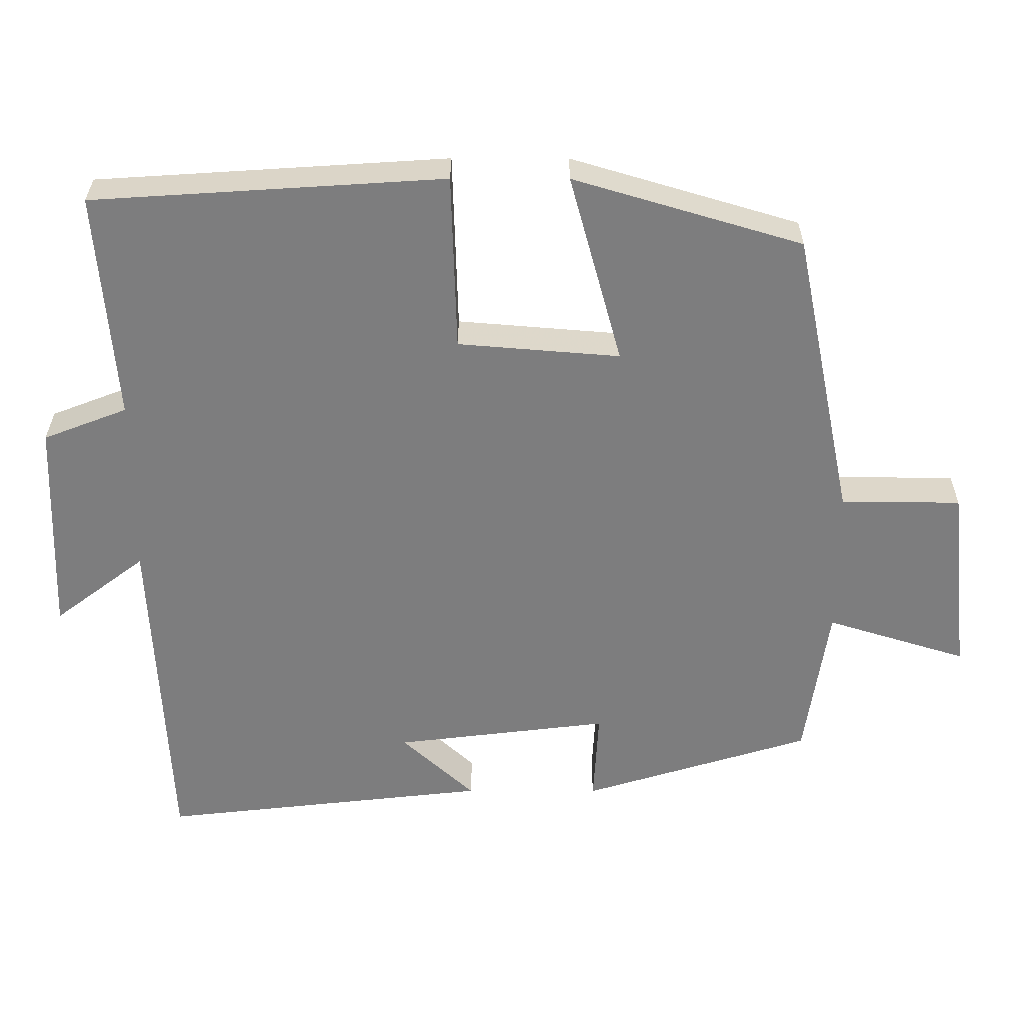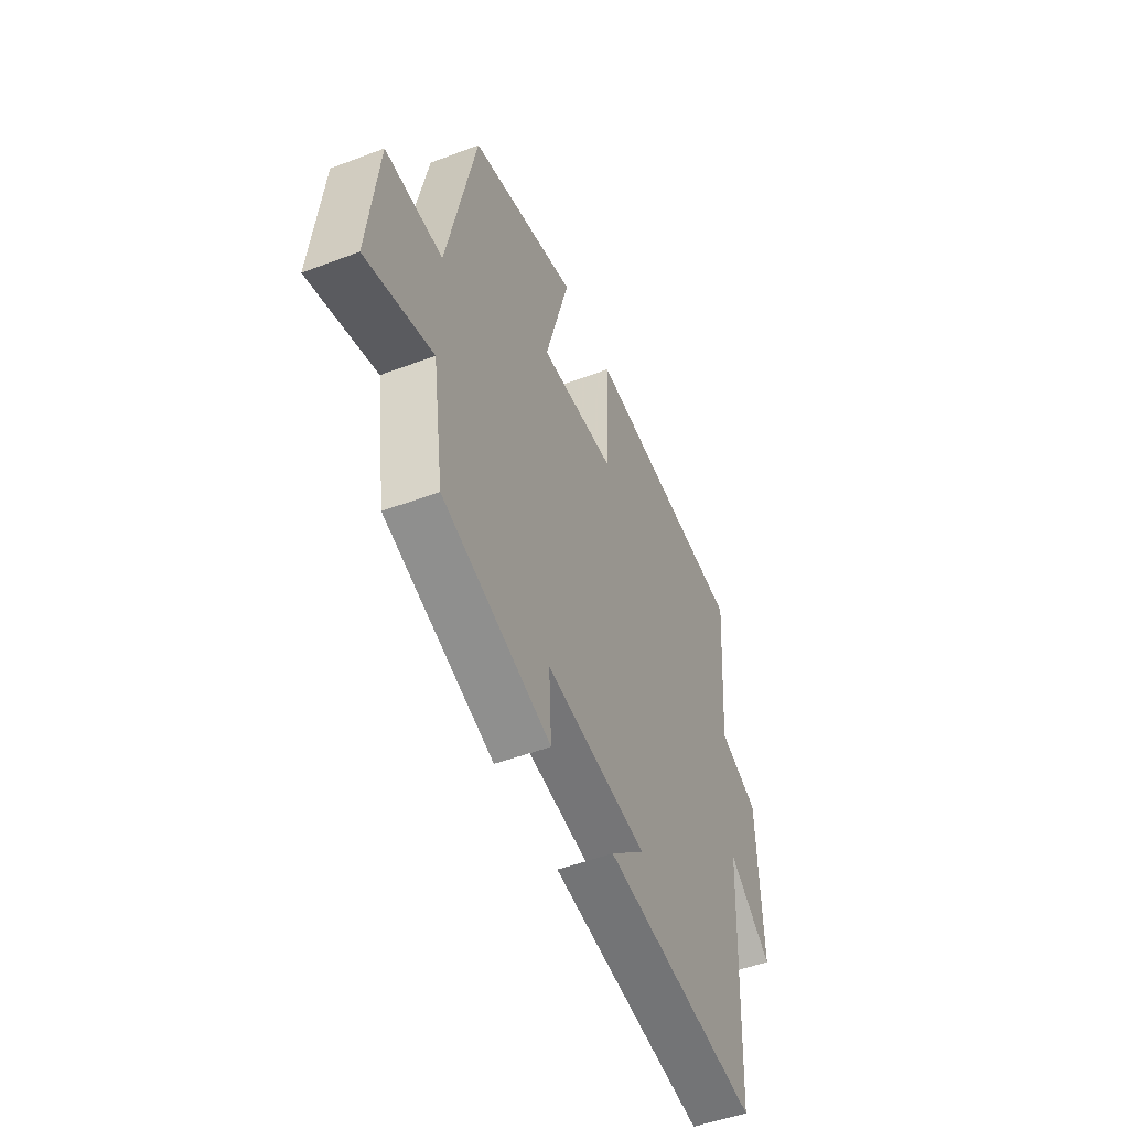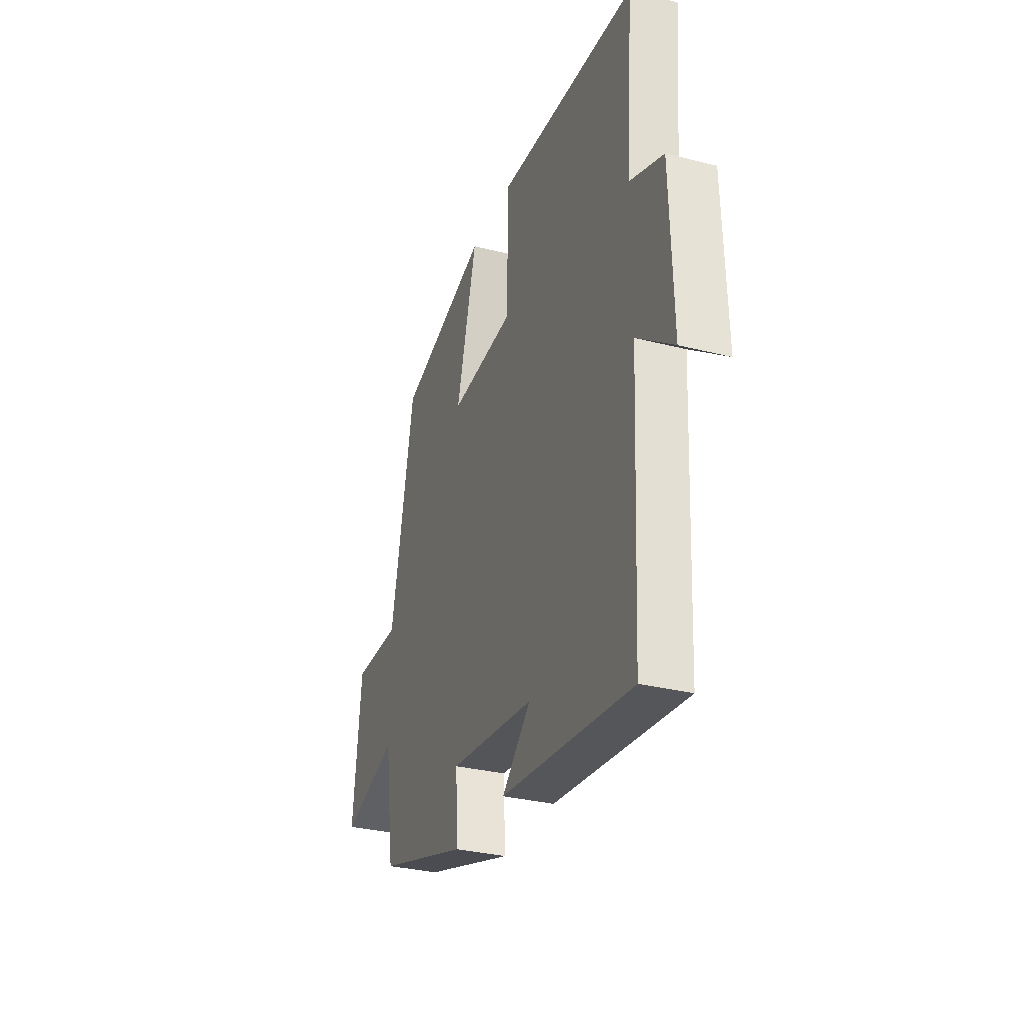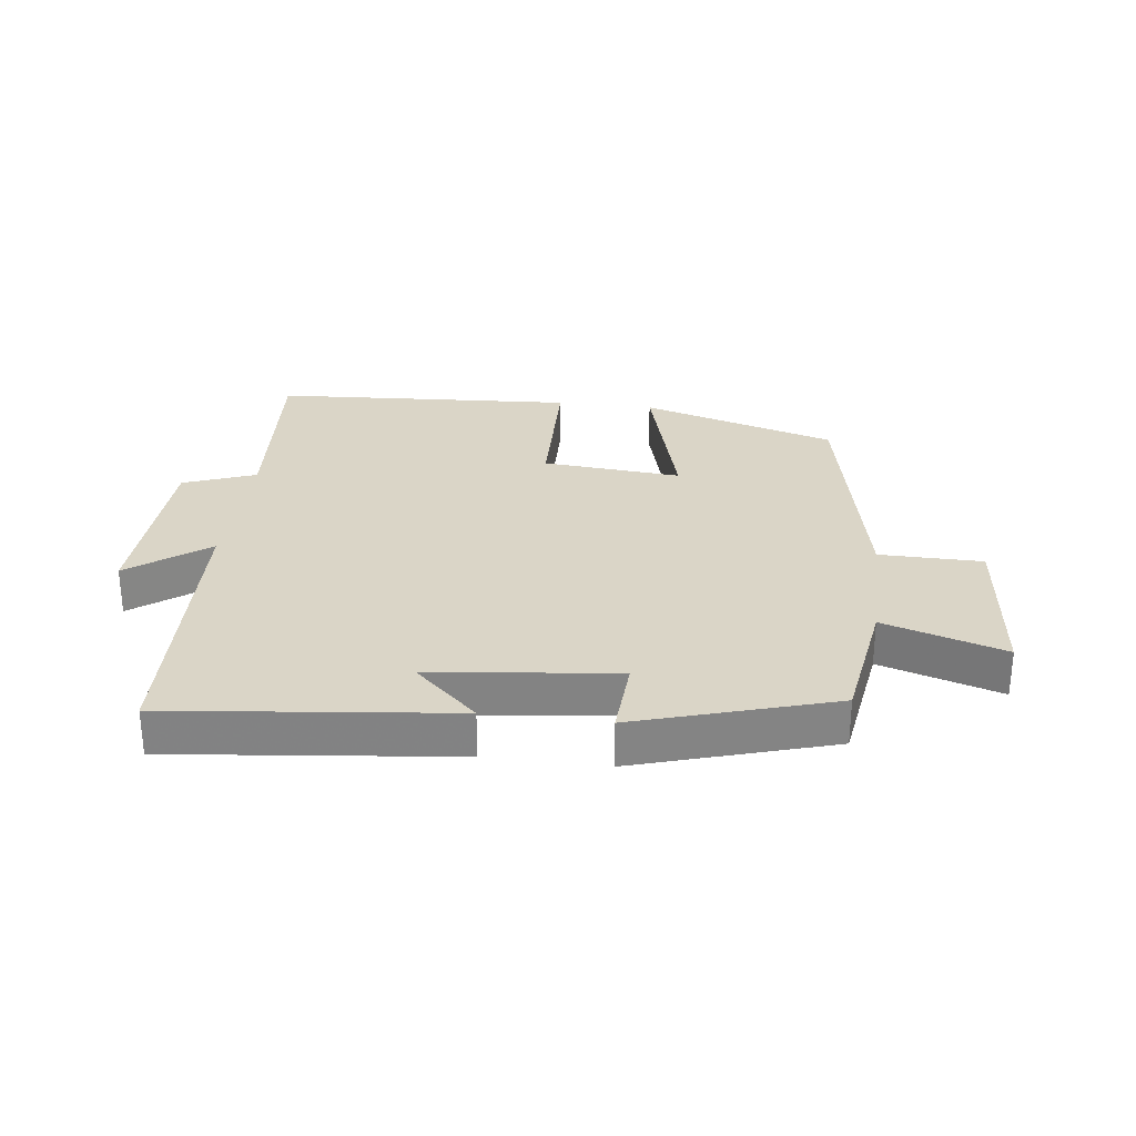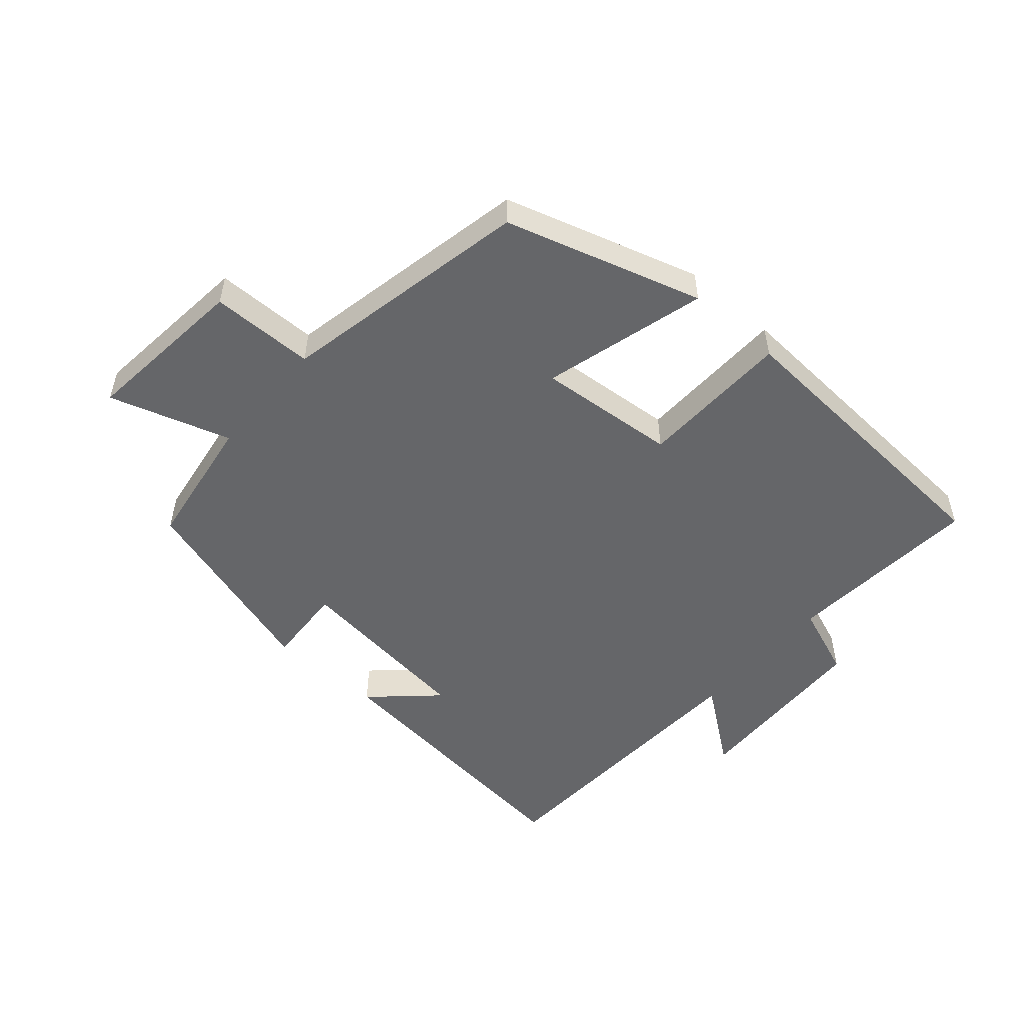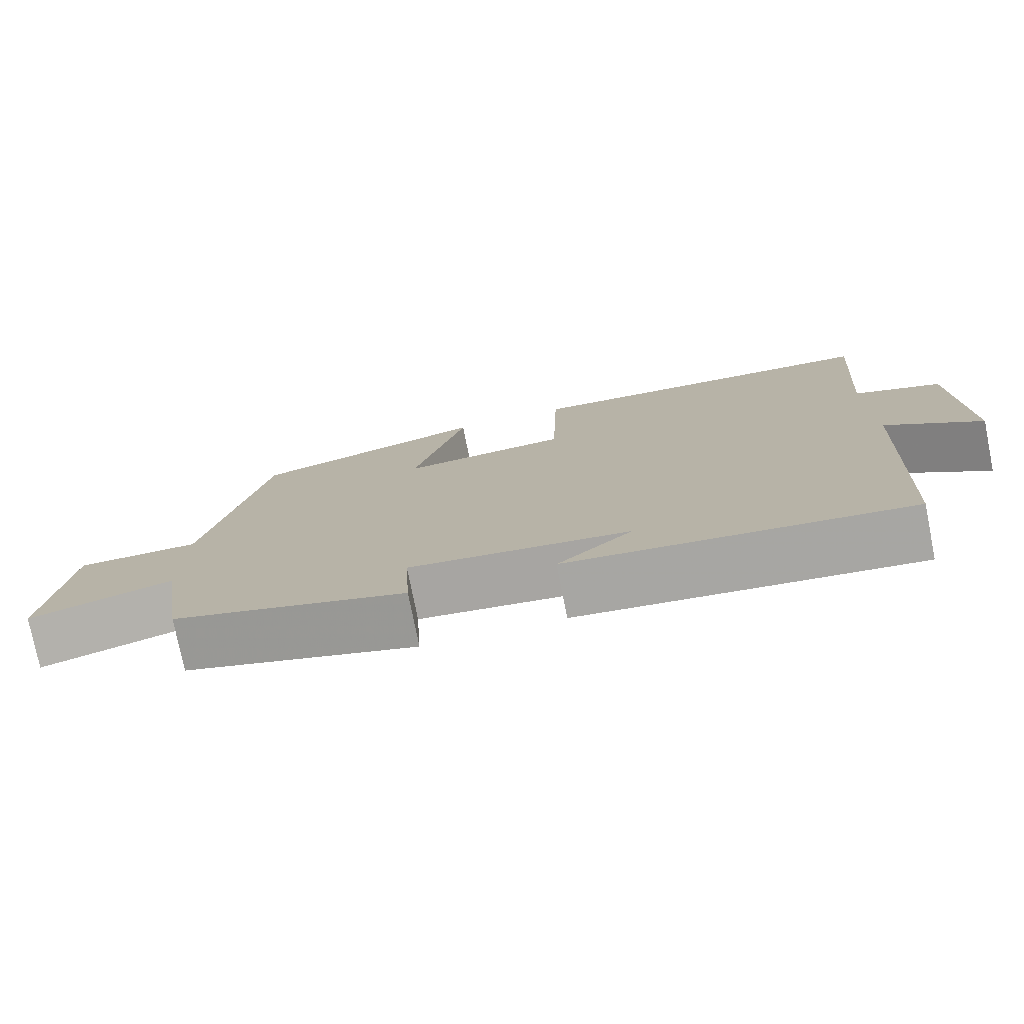
<metadata>
{"format":"obj","ext":"obj","renderer":"f3d","projection":"perspective","resolution":1024,"background":"white","views":[{"elev":30.8,"azim":-179.8,"up":"+Z"},{"elev":-50.4,"azim":-67.5,"up":"+Z"},{"elev":-31.3,"azim":70.0,"up":"+Z"},{"elev":29.0,"azim":-172.7,"up":"+Y"},{"elev":-51.8,"azim":-40.9,"up":"+Y"},{"elev":-76.7,"azim":11.3,"up":"+Z"}]}
</metadata>
<code>
v -0.468 0.07 -0.404
v -0.5 0.07 -0.191
v -0.691 0.07 -0.25
v -0.663 0.07 0.012
v -0.5 0.07 0.013
v -0.419 0.07 0.408
v -0.109 0.07 0.5
v -0.18 0.07 0.242
v 0.04 0.07 0.26
v 0.047 0.07 0.5
v 0.525 0.07 0.469
v 0.5 0.07 0.158
v 0.614 0.07 0.114
v 0.624 0.07 -0.182
v 0.5 0.07 -0.088
v 0.477 0.07 -0.551
v 0.029 0.07 -0.5
v 0.128 0.07 -0.409
v -0.164 0.07 -0.373
v -0.157 0.07 -0.5
v -0.468 0 -0.404
v -0.5 0 -0.191
v -0.691 0 -0.25
v -0.663 0 0.012
v -0.5 0 0.013
v -0.419 0 0.408
v -0.109 0 0.5
v -0.18 0 0.242
v 0.04 0 0.26
v 0.047 0 0.5
v 0.525 0 0.469
v 0.5 0 0.158
v 0.614 0 0.114
v 0.624 0 -0.182
v 0.5 0 -0.088
v 0.477 0 -0.551
v 0.029 0 -0.5
v 0.128 0 -0.409
v -0.164 0 -0.373
v -0.157 0 -0.5
f 19 20 1 2
f 18 19 2
f 15 16 17 18
f 15 18 2
f 12 13 14 15
f 12 15 2
f 9 10 11 12
f 12 2 3
f 9 12 3
f 8 9 3
f 5 6 7 8
f 5 8 3
f 3 4 5
f 22 21 40 39
f 22 39 38
f 38 37 36 35
f 22 38 35
f 35 34 33 32
f 22 35 32
f 32 31 30 29
f 23 22 32
f 23 32 29
f 23 29 28
f 28 27 26 25
f 23 28 25
f 25 24 23
f 1 21 22 2
f 2 22 23 3
f 3 23 24 4
f 4 24 25 5
f 5 25 26 6
f 6 26 27 7
f 7 27 28 8
f 8 28 29 9
f 9 29 30 10
f 10 30 31 11
f 11 31 32 12
f 12 32 33 13
f 13 33 34 14
f 14 34 35 15
f 15 35 36 16
f 16 36 37 17
f 17 37 38 18
f 18 38 39 19
f 19 39 40 20
f 20 40 21 1

</code>
